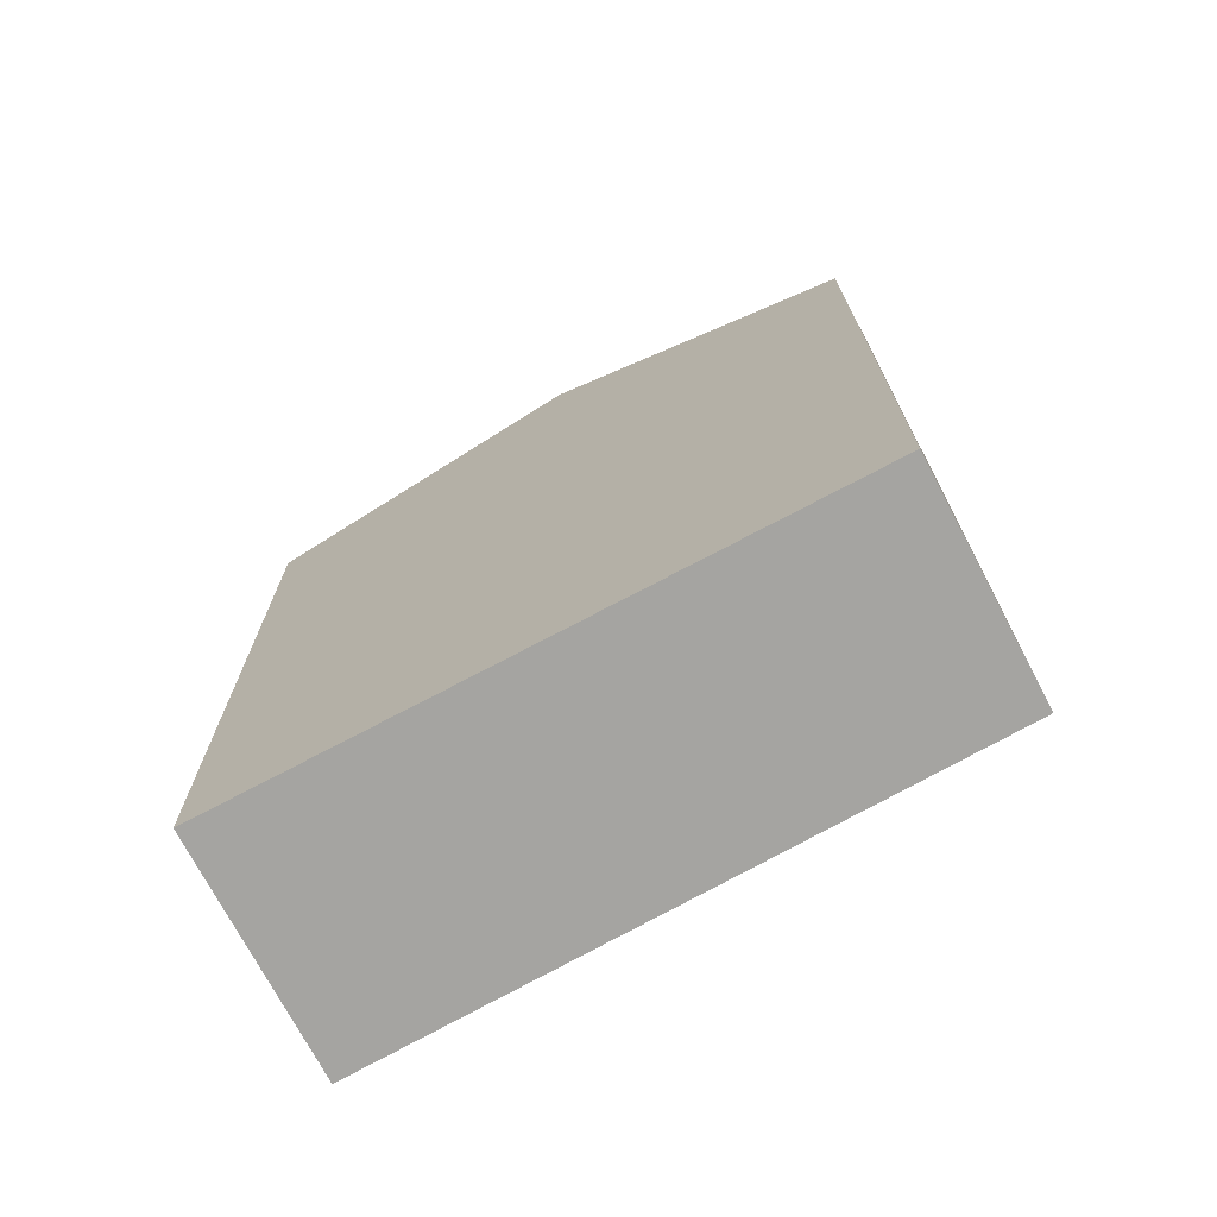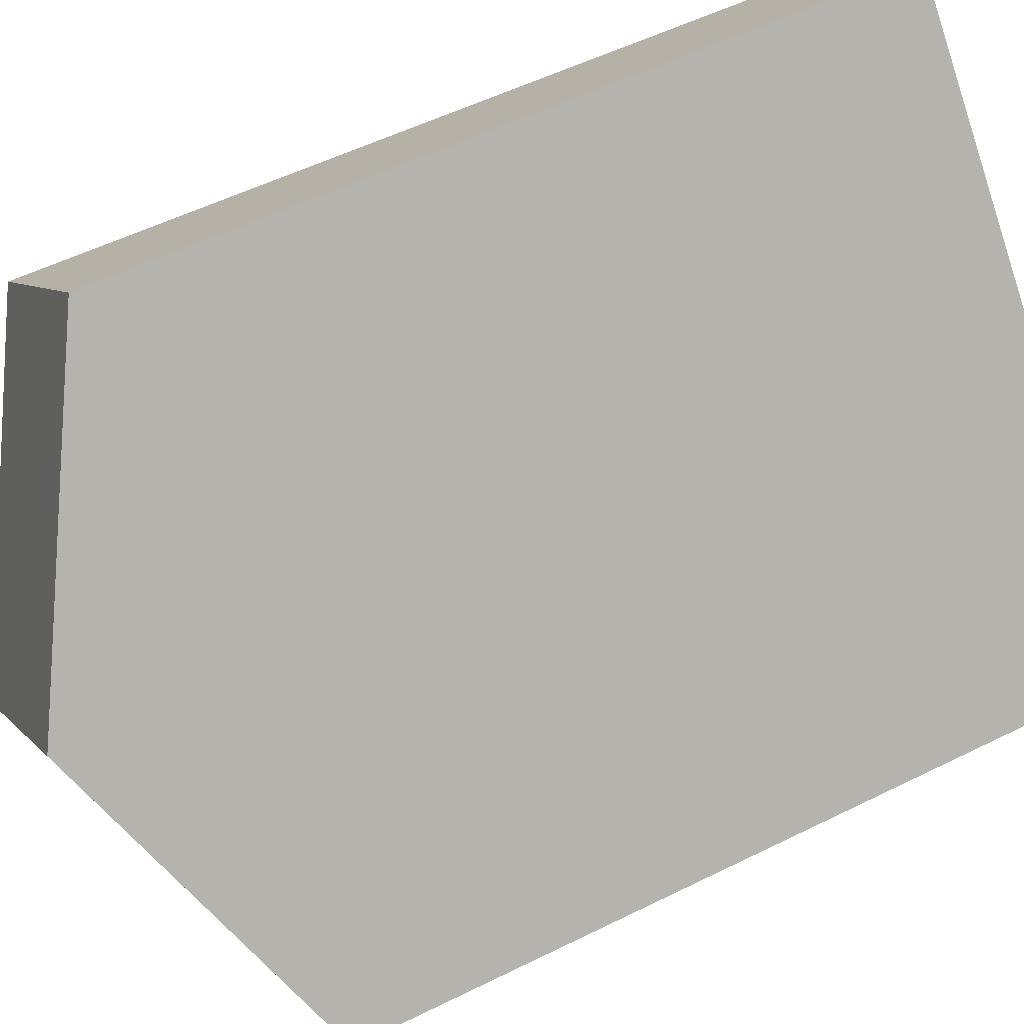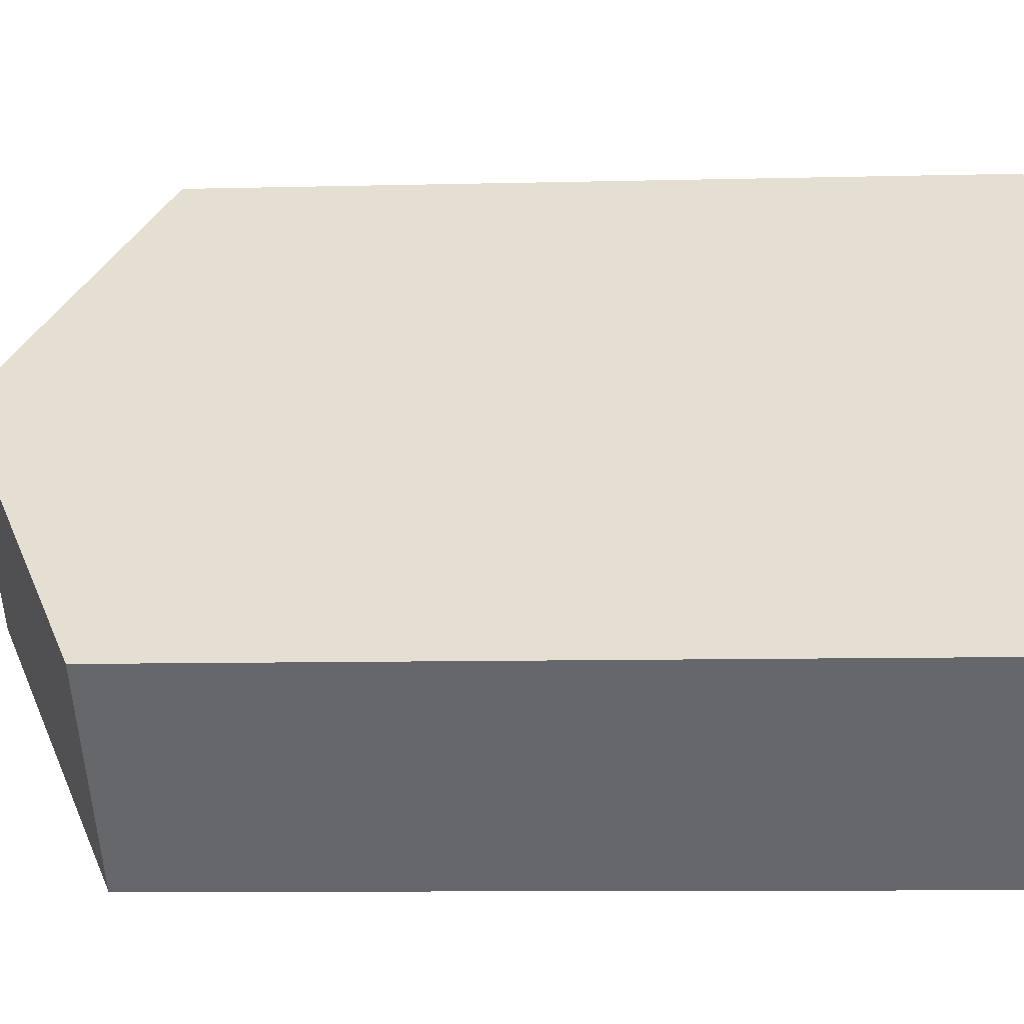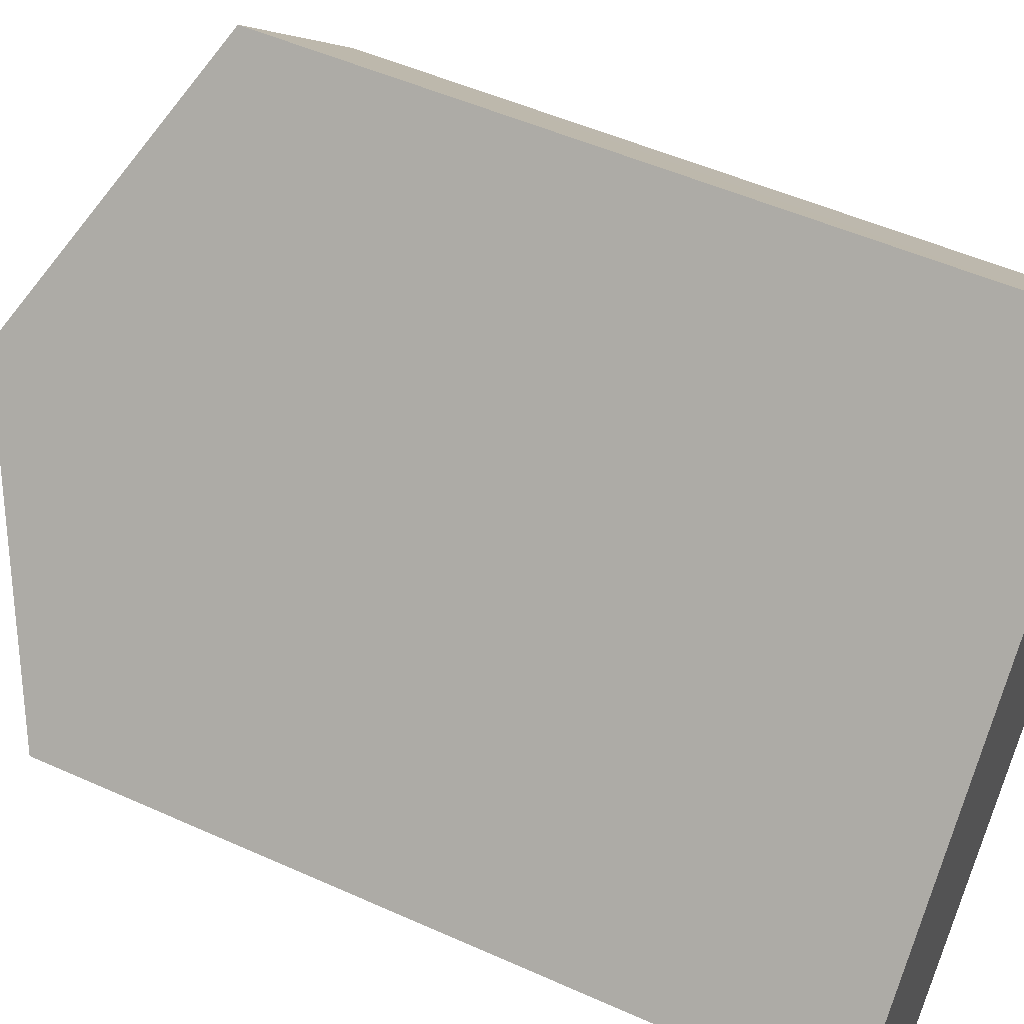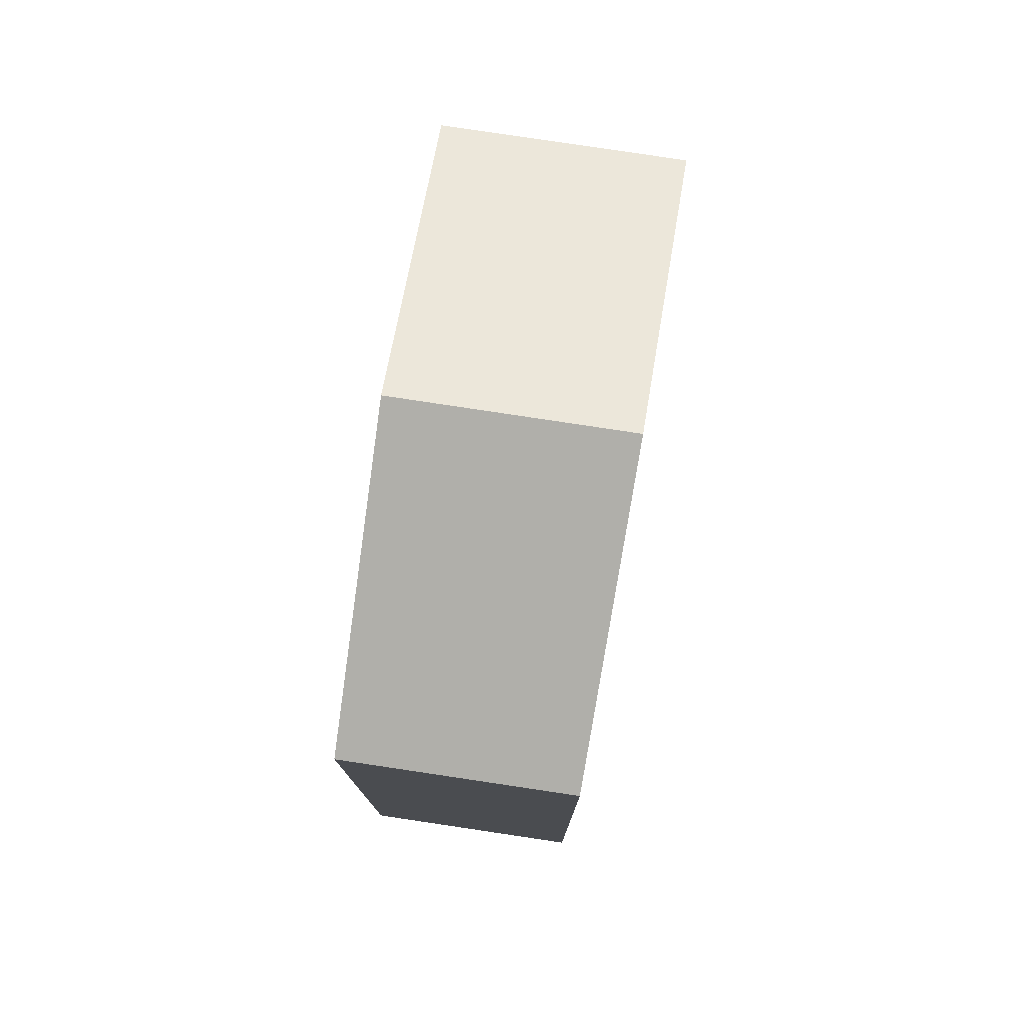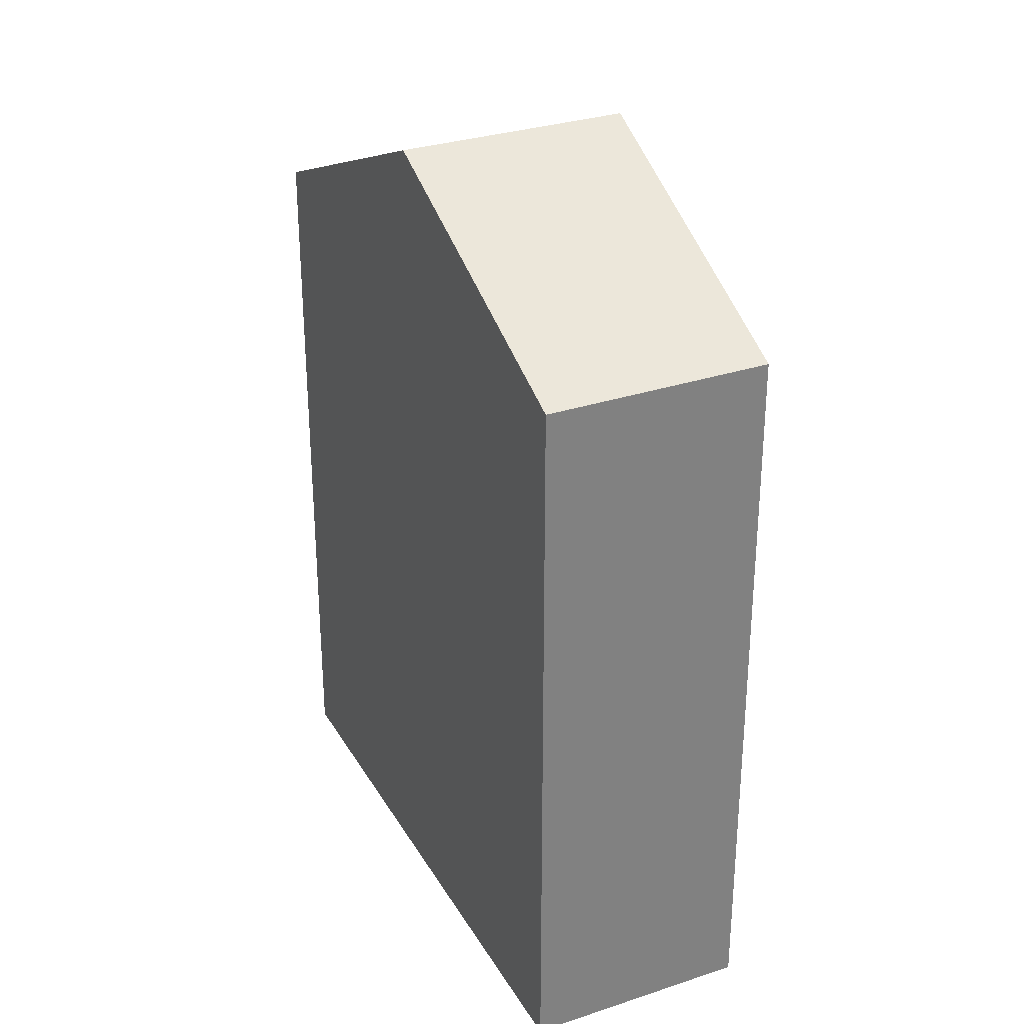
<metadata>
{"format":"obj","ext":"obj","renderer":"f3d","projection":"perspective","resolution":1024,"background":"white","views":[{"elev":-73.2,"azim":161.0,"up":"+Y"},{"elev":53.2,"azim":-118.1,"up":"+Z"},{"elev":-9.3,"azim":-86.2,"up":"+Z"},{"elev":50.7,"azim":-63.8,"up":"+Z"},{"elev":78.1,"azim":-128.3,"up":"+Y"},{"elev":30.7,"azim":-162.3,"up":"+Y"}]}
</metadata>
<code>
v  7.384 12.96 8.218
v  6.46 13.55 7.228
v  7.362 12.96 8.238
v  10.48 12.96 5.323
v  3.679 15.36 4.117
v  6.711 15.36 1.284
v  0 12.97 7.94e-16
v  2.936 12.96 -2.758
v  0 0 0
v  2.936 1.689e-16 -2.758
v  3.679 -2.521e-16 4.117
v  7.362 -5.044e-16 8.238
v  6.46 -4.426e-16 7.228
v  10.48 -3.259e-16 5.323
v  7.384 -5.032e-16 8.218
v  6.711 -7.862e-17 1.284
g defaultobject
f 1 2 3
f 2 1 4
f 2 4 5
f 5 4 6
f 7 6 8
f 6 7 5
f 8 9 7
f 9 8 10
f 9 5 7
f 5 9 2
f 2 9 3
f 3 9 11
f 3 11 12
f 12 11 13
f 12 1 3
f 1 12 4
f 4 12 14
f 14 12 15
f 4 8 6
f 8 4 10
f 10 4 16
f 16 4 14
f 13 15 12
f 15 13 14
f 14 13 11
f 14 11 16
f 16 11 9
f 16 9 10

</code>
